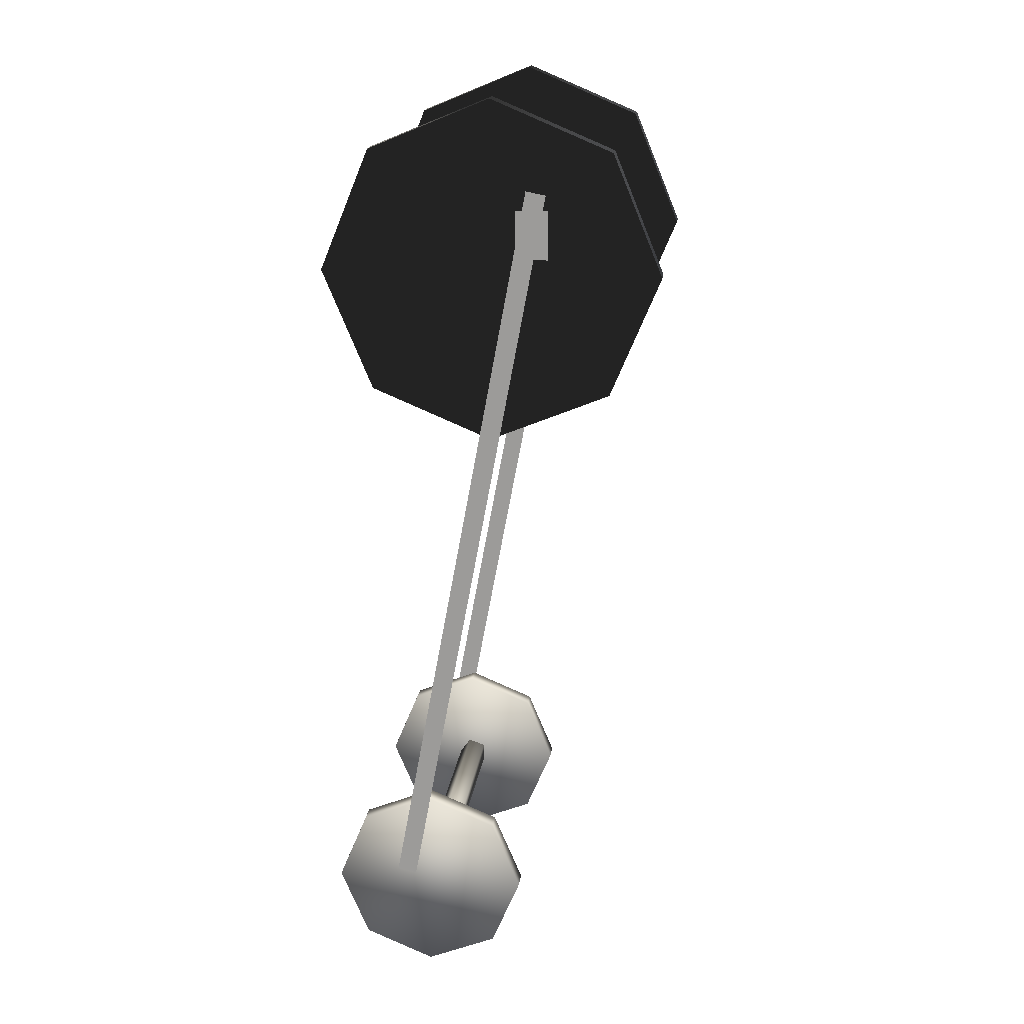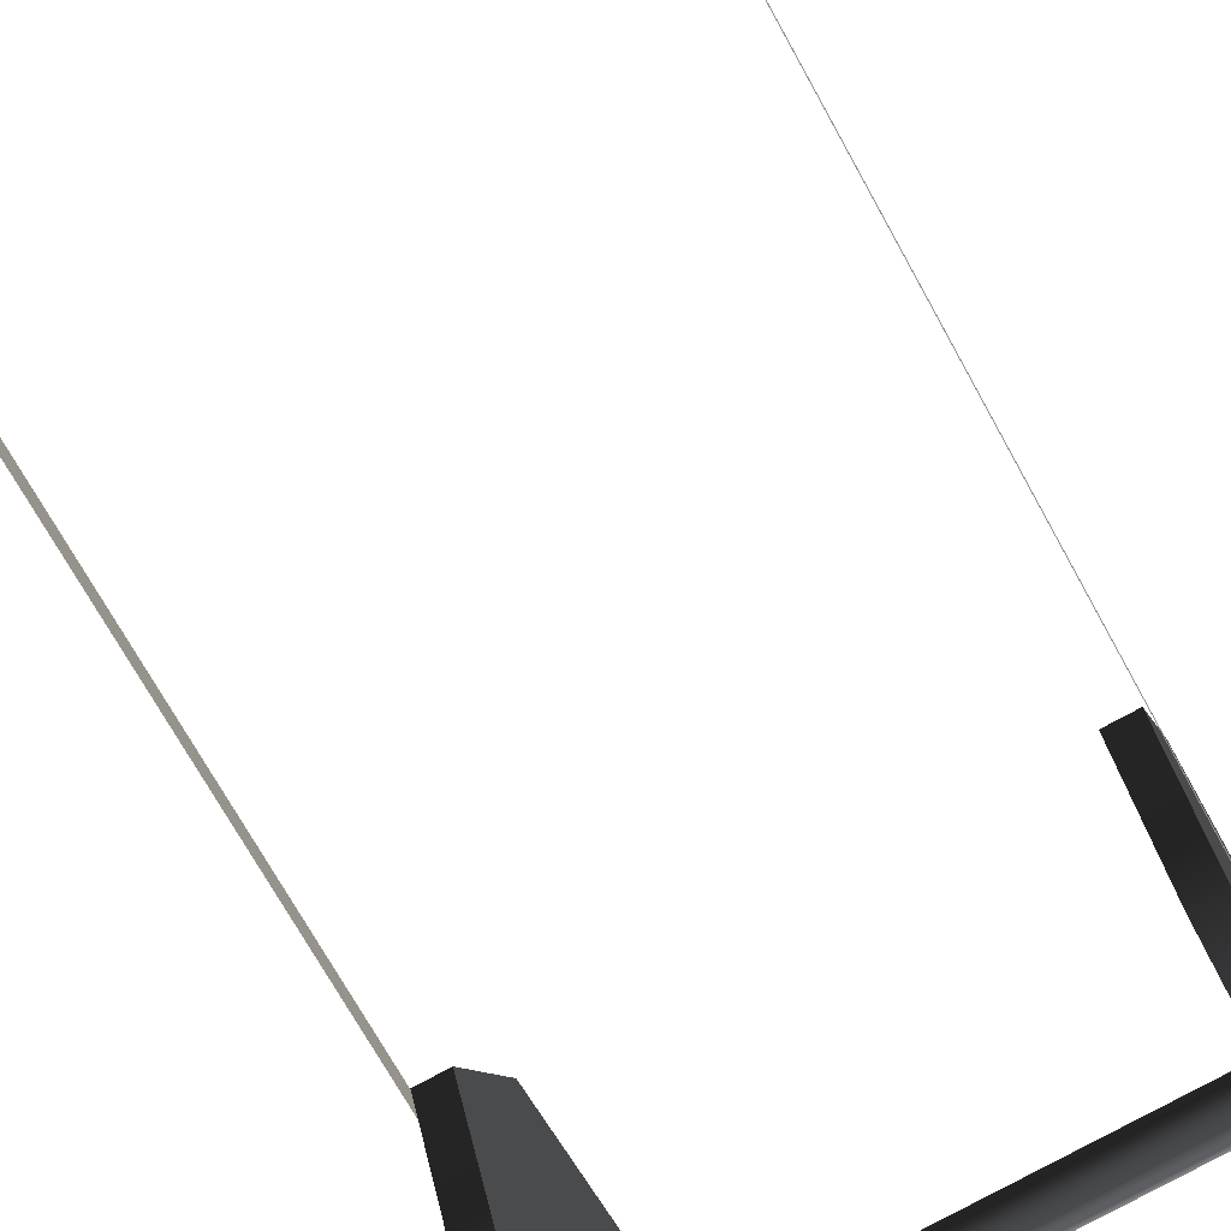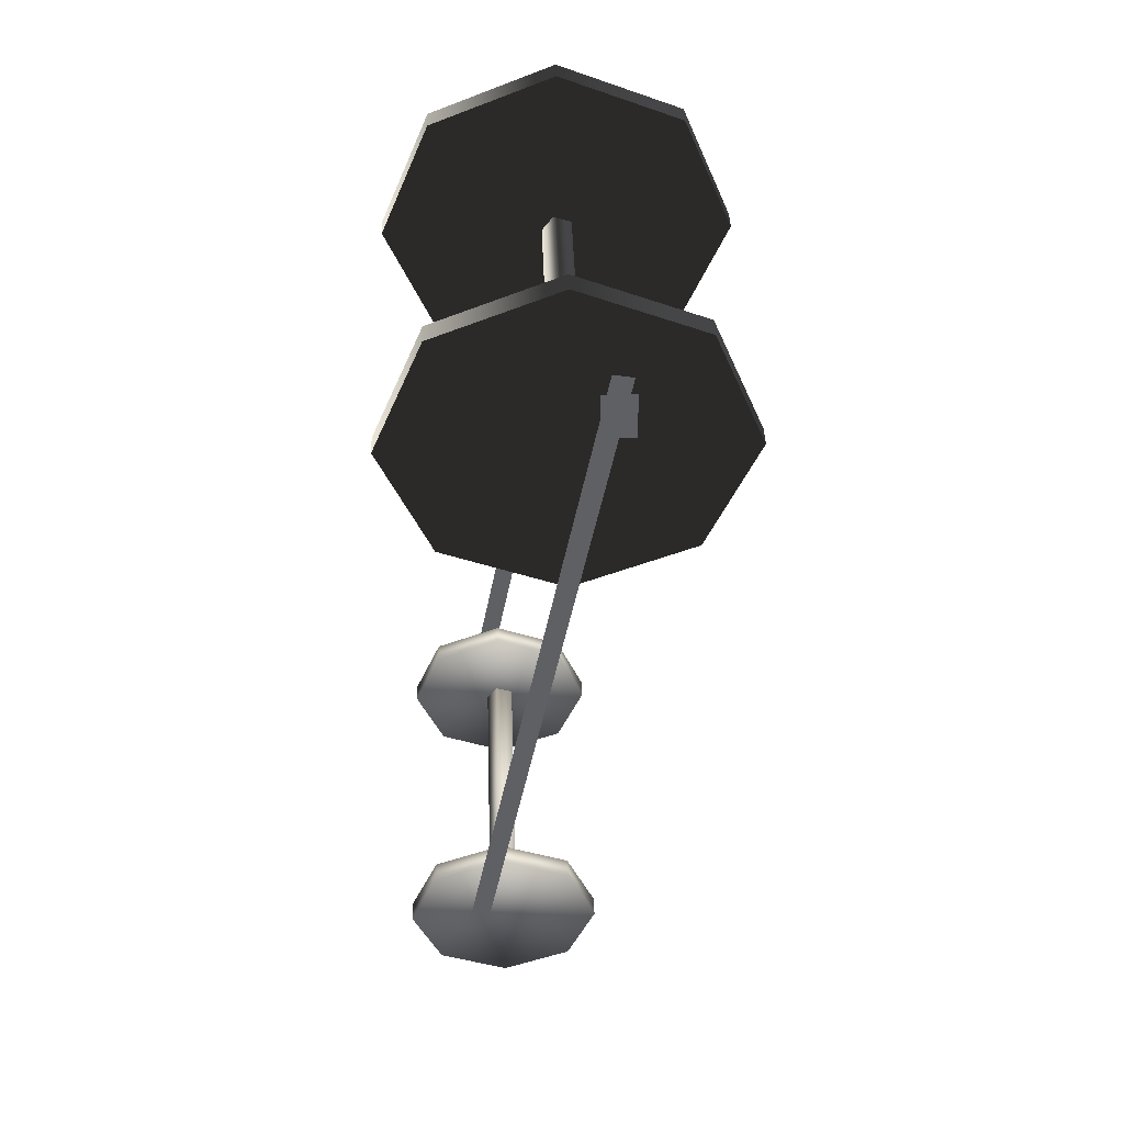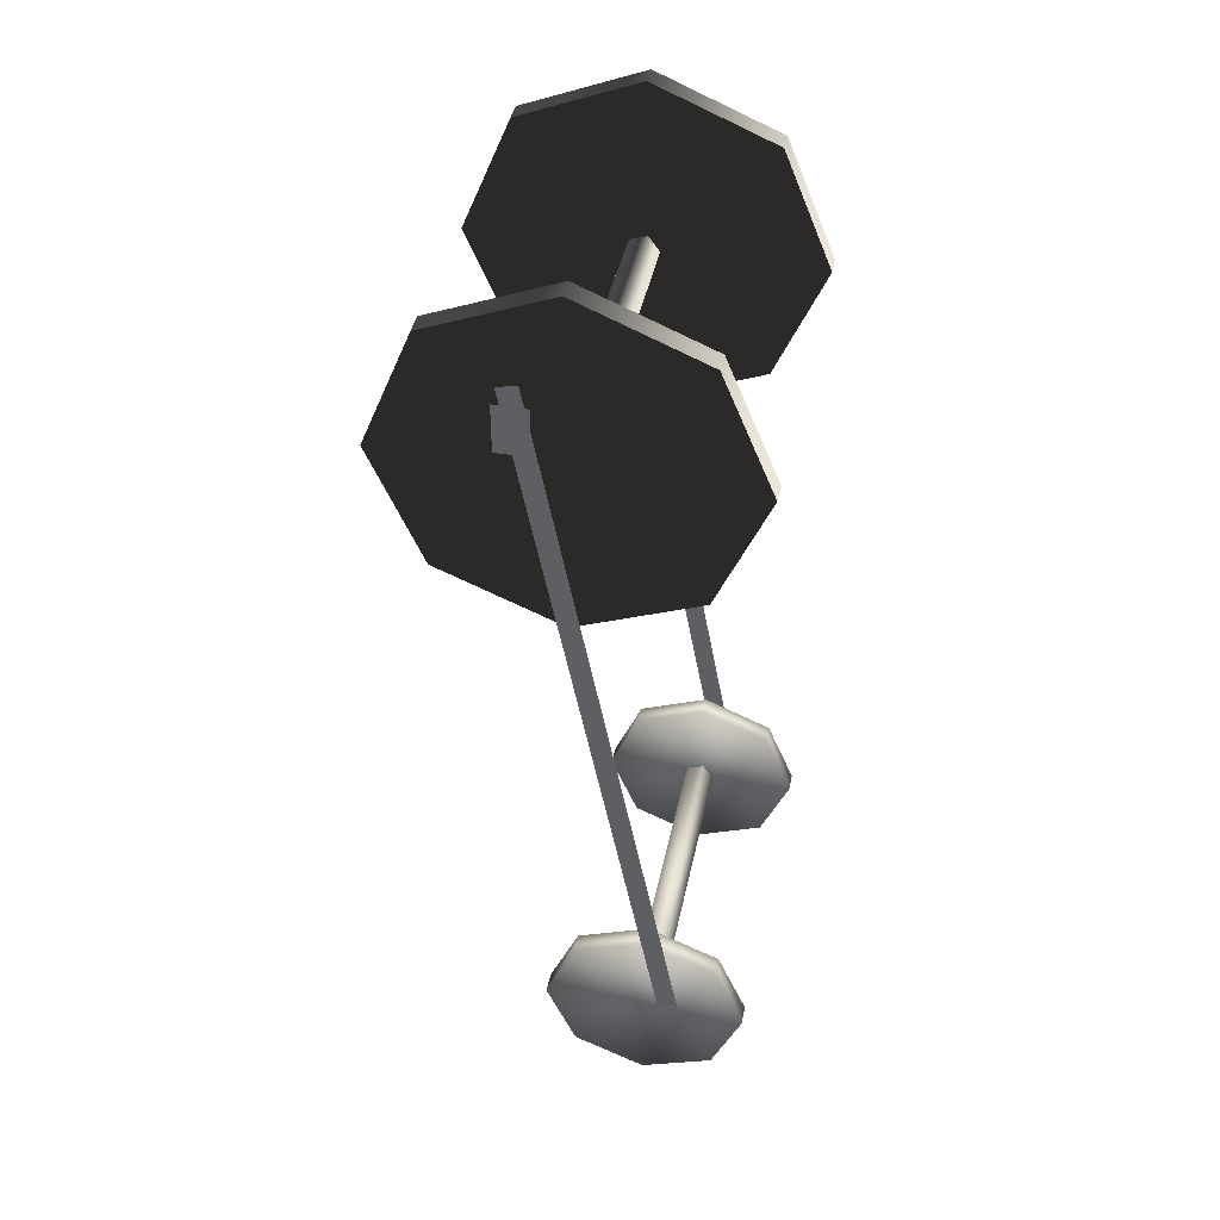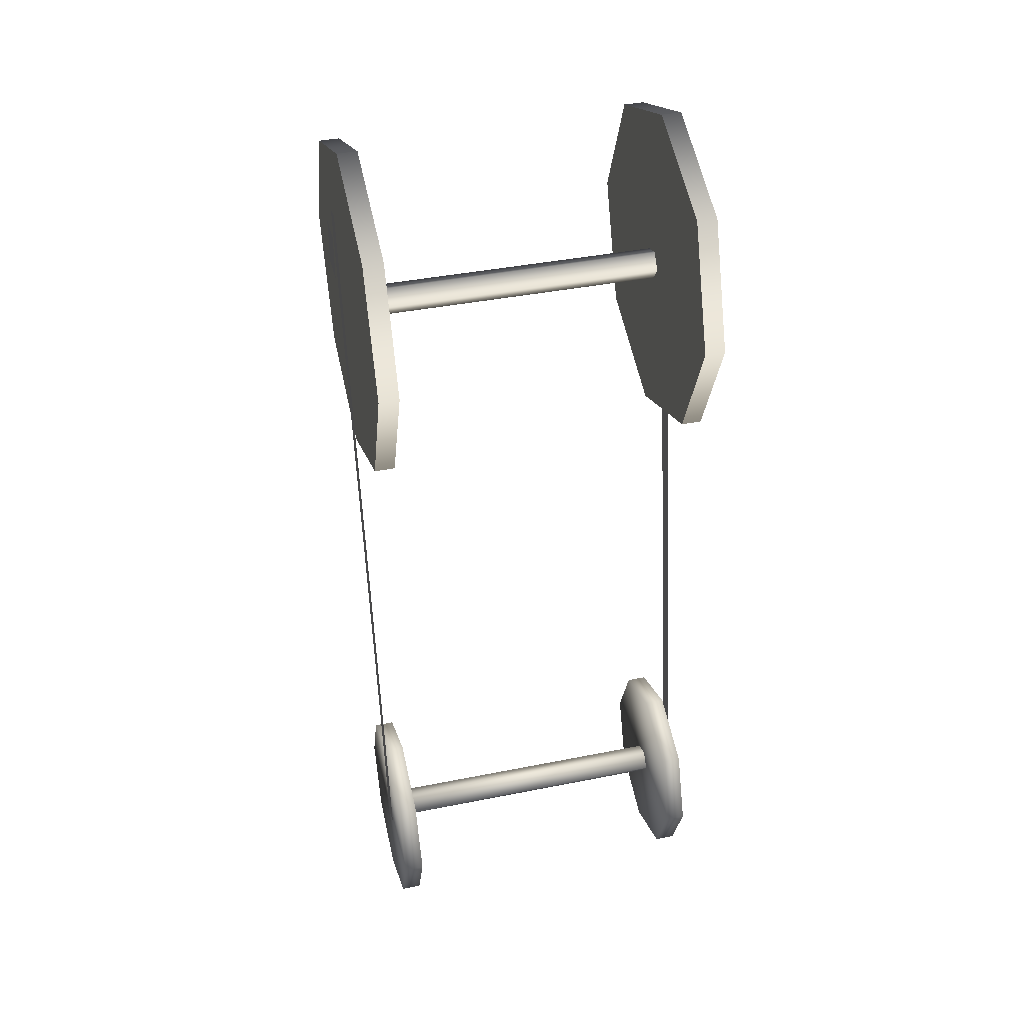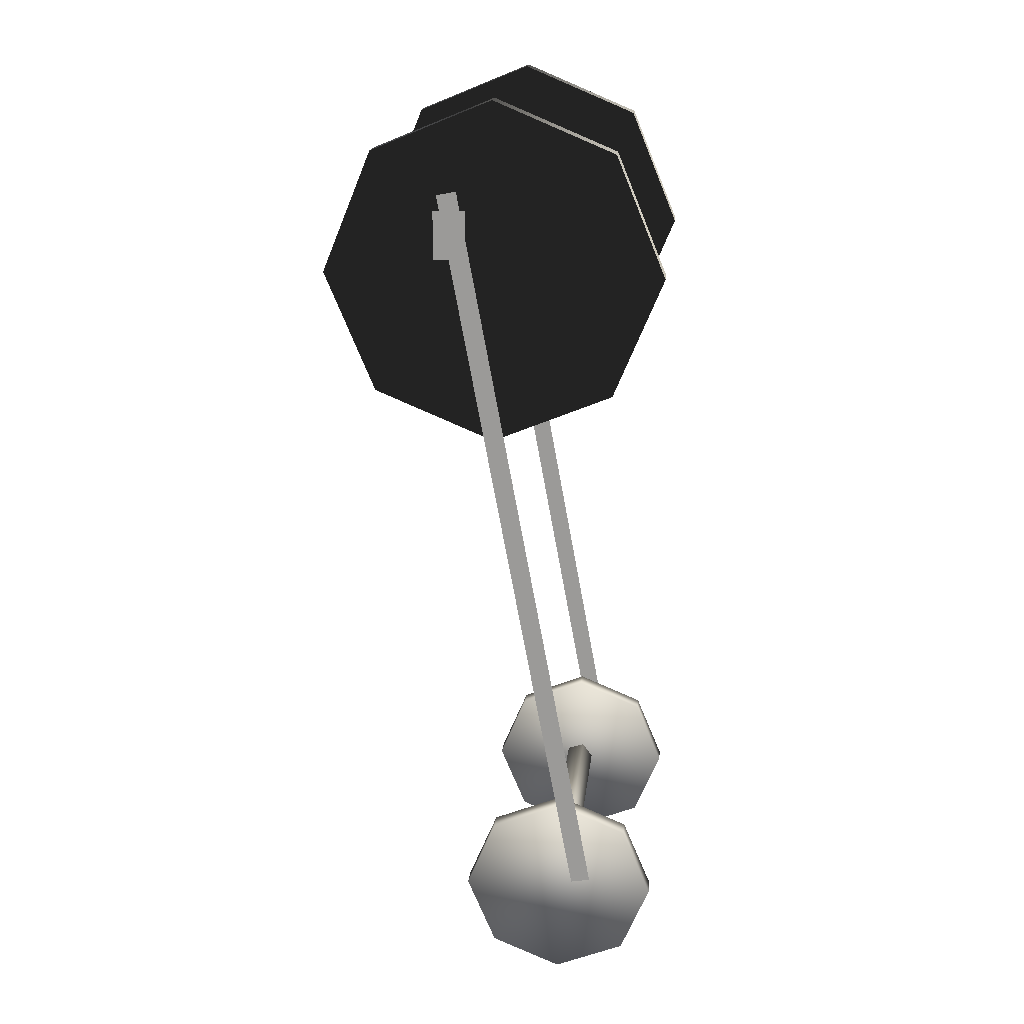
<metadata>
{"format":"obj","ext":"obj","renderer":"f3d","projection":"perspective","resolution":1024,"background":"white","views":[{"elev":18.9,"azim":97.4,"up":"+Z"},{"elev":-77.4,"azim":-151.5,"up":"+Y"},{"elev":44.7,"azim":88.0,"up":"+Z"},{"elev":43.2,"azim":-78.1,"up":"+Z"},{"elev":40.1,"azim":-13.9,"up":"+Z"},{"elev":19.3,"azim":-83.6,"up":"+Z"}]}
</metadata>
<code>
v  7.391 9.818 116.5
v  -7.879 9.818 116.5
v  -7.879 10.37 115.8
v  7.391 10.37 115.8
v  -7.879 11.26 116
v  7.391 11.26 116
v  -7.879 11.26 117
v  7.391 11.26 117
v  -7.879 10.37 117.3
v  7.391 10.37 117.3
v  -8.709 18.98 116.5
v  -7.713 18.98 116.5
v  -7.713 16.51 110.6
v  -8.709 16.51 110.6
v  -7.713 10.54 108.1
v  -8.709 10.54 108.1
v  -7.713 4.571 110.6
v  -8.709 4.571 110.6
v  -7.713 2.099 116.5
v  -8.709 2.099 116.5
v  -7.713 4.571 122.5
v  -8.709 4.571 122.5
v  -7.713 10.54 125
v  -8.709 10.54 125
v  -7.713 16.51 122.5
v  -8.709 16.51 122.5
v  8.221 16.51 110.6
v  7.225 16.51 110.6
v  7.225 18.98 116.5
v  8.221 18.98 116.5
v  8.221 10.54 108.1
v  7.225 10.54 108.1
v  8.221 4.571 110.6
v  7.225 4.571 110.6
v  8.221 2.099 116.5
v  7.225 2.099 116.5
v  8.221 4.571 122.5
v  7.225 4.571 122.5
v  8.221 10.54 125
v  7.225 10.54 125
v  8.221 16.51 122.5
v  7.225 16.51 122.5
v  8.519 13.43 117.3
v  8.519 13.43 119.7
v  8.519 11.83 119.7
v  8.519 11.83 117.3
v  -9.008 11.83 119.7
v  -9.008 13.43 119.7
v  -9.008 13.43 117.3
v  -9.008 11.83 117.3
o Wheels_back
g Wheels_back
f 1 2 3 4
f 4 3 5 6
f 5 7 8 6
f 8 7 9 10
f 10 9 2 1
f 5 3 2 7
f 9 7 2
f 6 8 10 4
f 1 4 10
f 11 12 13 14
f 14 13 15 16
f 15 17 18 16
f 17 19 20 18
f 20 19 21 22
f 23 24 22 21
f 23 25 26 24
f 12 11 26 25
f 23 21 19 12
f 15 12 19 17
f 15 13 12
f 25 23 12
f 14 16 18 26
f 18 20 22 26
f 22 24 26
f 11 14 26
f 27 28 29 30
f 28 27 31 32
f 31 33 34 32
f 33 35 36 34
f 35 37 38 36
f 37 39 40 38
f 41 42 40 39
f 30 29 42 41
f 35 30 39 37
f 35 33 31 30
f 31 27 30
f 41 39 30
f 34 42 28 32
f 38 42 34 36
f 38 40 42
f 29 28 42
f 43 44 45 46
f 47 48 49 50
v  7.391 6.333 82.66
v  -7.879 6.333 82.66
v  -7.879 6.883 81.9
v  7.391 6.883 81.9
v  -7.879 7.774 82.19
v  7.391 7.774 82.19
v  -7.879 7.774 83.13
v  7.391 7.774 83.13
v  -7.879 6.883 83.42
v  7.391 6.883 83.42
v  -8.709 12.01 82.66
v  -7.713 12.01 82.66
v  -7.713 10.56 79.15
v  -8.709 10.56 79.15
v  -7.713 7.053 77.7
v  -8.709 7.053 77.7
v  -7.713 3.546 79.15
v  -8.709 3.546 79.15
v  -7.713 2.093 82.66
v  -8.709 2.093 82.66
v  -7.713 3.546 86.17
v  -8.709 3.546 86.17
v  -7.713 7.053 87.62
v  -8.709 7.053 87.62
v  -7.713 10.56 86.17
v  -8.709 10.56 86.17
v  8.221 10.56 79.15
v  7.225 10.56 79.15
v  7.225 12.01 82.66
v  8.221 12.01 82.66
v  8.221 7.053 77.7
v  7.225 7.053 77.7
v  8.221 3.546 79.15
v  7.225 3.546 79.15
v  8.221 2.093 82.66
v  7.225 2.093 82.66
v  8.221 3.546 86.17
v  7.225 3.546 86.17
v  8.221 7.053 87.62
v  7.225 7.053 87.62
v  8.221 10.56 86.17
v  7.225 10.56 86.17
o wheels_front
g wheels_front
f 51 52 53 54
f 54 53 55 56
f 55 57 58 56
f 58 57 59 60
f 60 59 52 51
f 55 53 52 57
f 59 57 52
f 56 58 60 54
f 51 54 60
f 61 62 63 64
f 64 63 65 66
f 65 67 68 66
f 67 69 70 68
f 70 69 71 72
f 73 74 72 71
f 73 75 76 74
f 62 61 76 75
f 73 71 69 62
f 65 62 69 67
f 65 63 62
f 75 73 62
f 64 66 68 76
f 68 70 72 76
f 72 74 76
f 61 64 76
f 77 78 79 80
f 78 77 81 82
f 81 83 84 82
f 83 85 86 84
f 85 87 88 86
f 87 89 90 88
f 91 92 90 89
f 80 79 92 91
f 85 80 89 87
f 85 83 81 80
f 81 77 80
f 91 89 80
f 84 92 78 82
f 88 92 84 86
f 88 90 92
f 79 78 92
v  8.32 6.322 83.07
v  8.32 13.28 120.4
v  8.32 12.3 120.6
v  8.32 5.344 83.26
v  -8.809 12.3 120.6
v  -8.809 13.28 120.4
v  -8.809 6.322 83.07
v  -8.809 5.344 83.26
o Tiradores
g Tiradores
f 93 94 95 96
f 97 98 99 100

</code>
